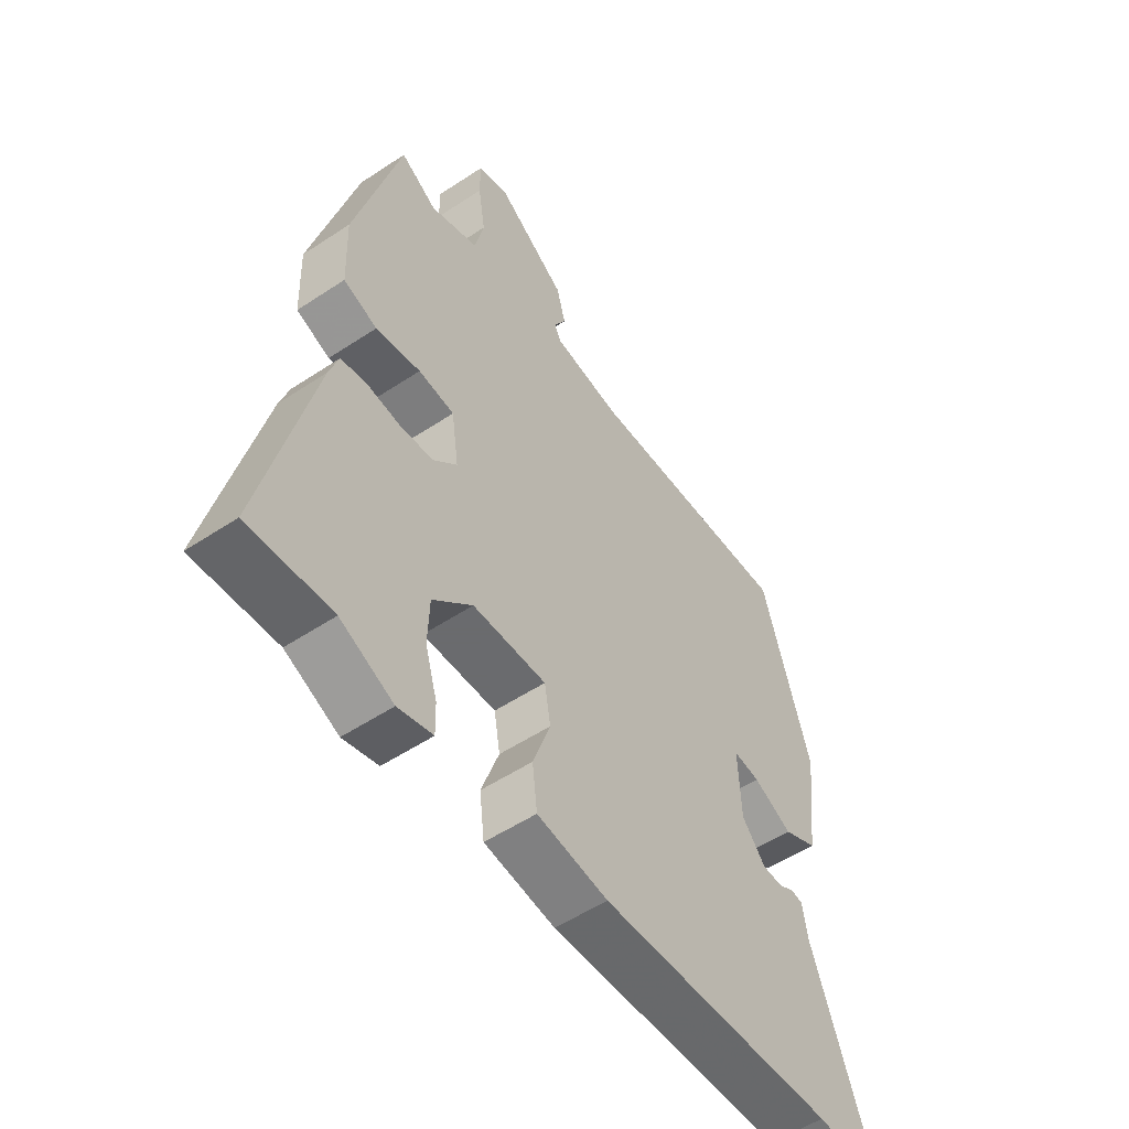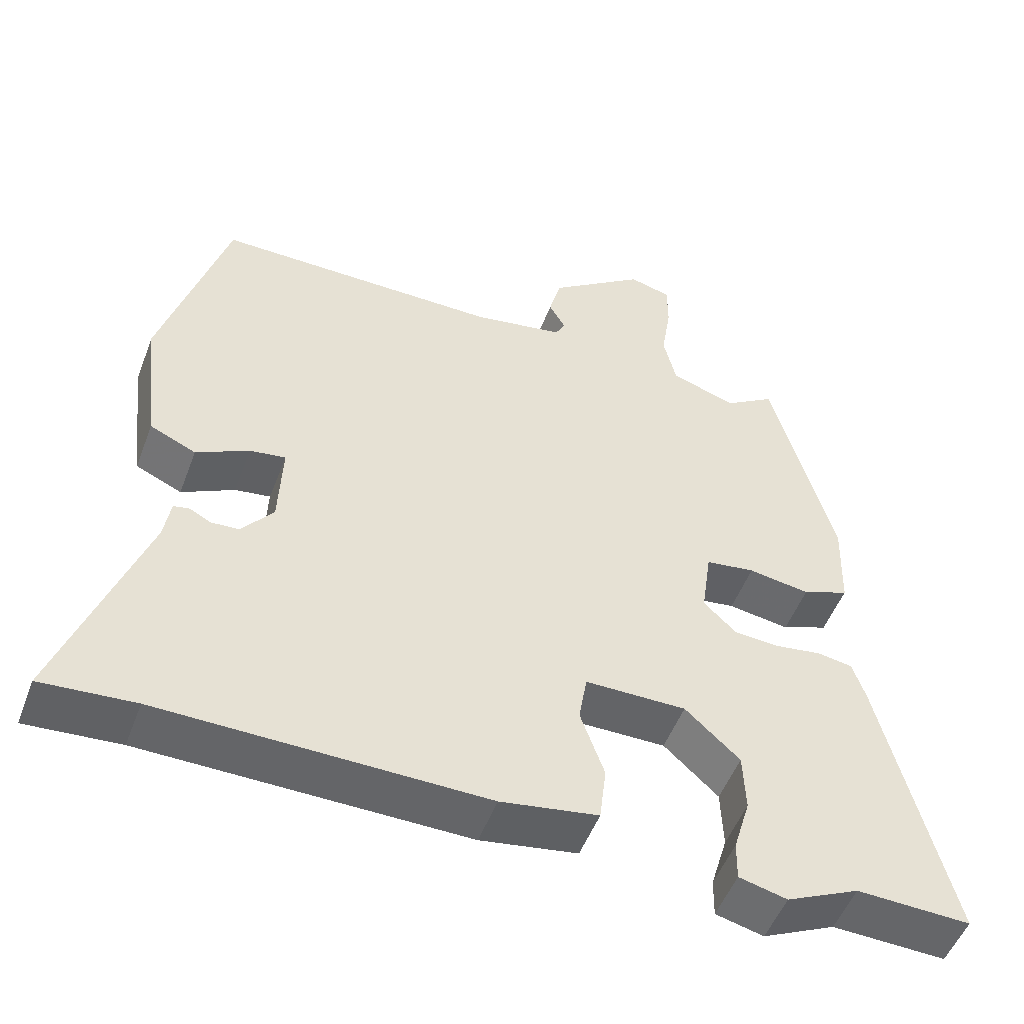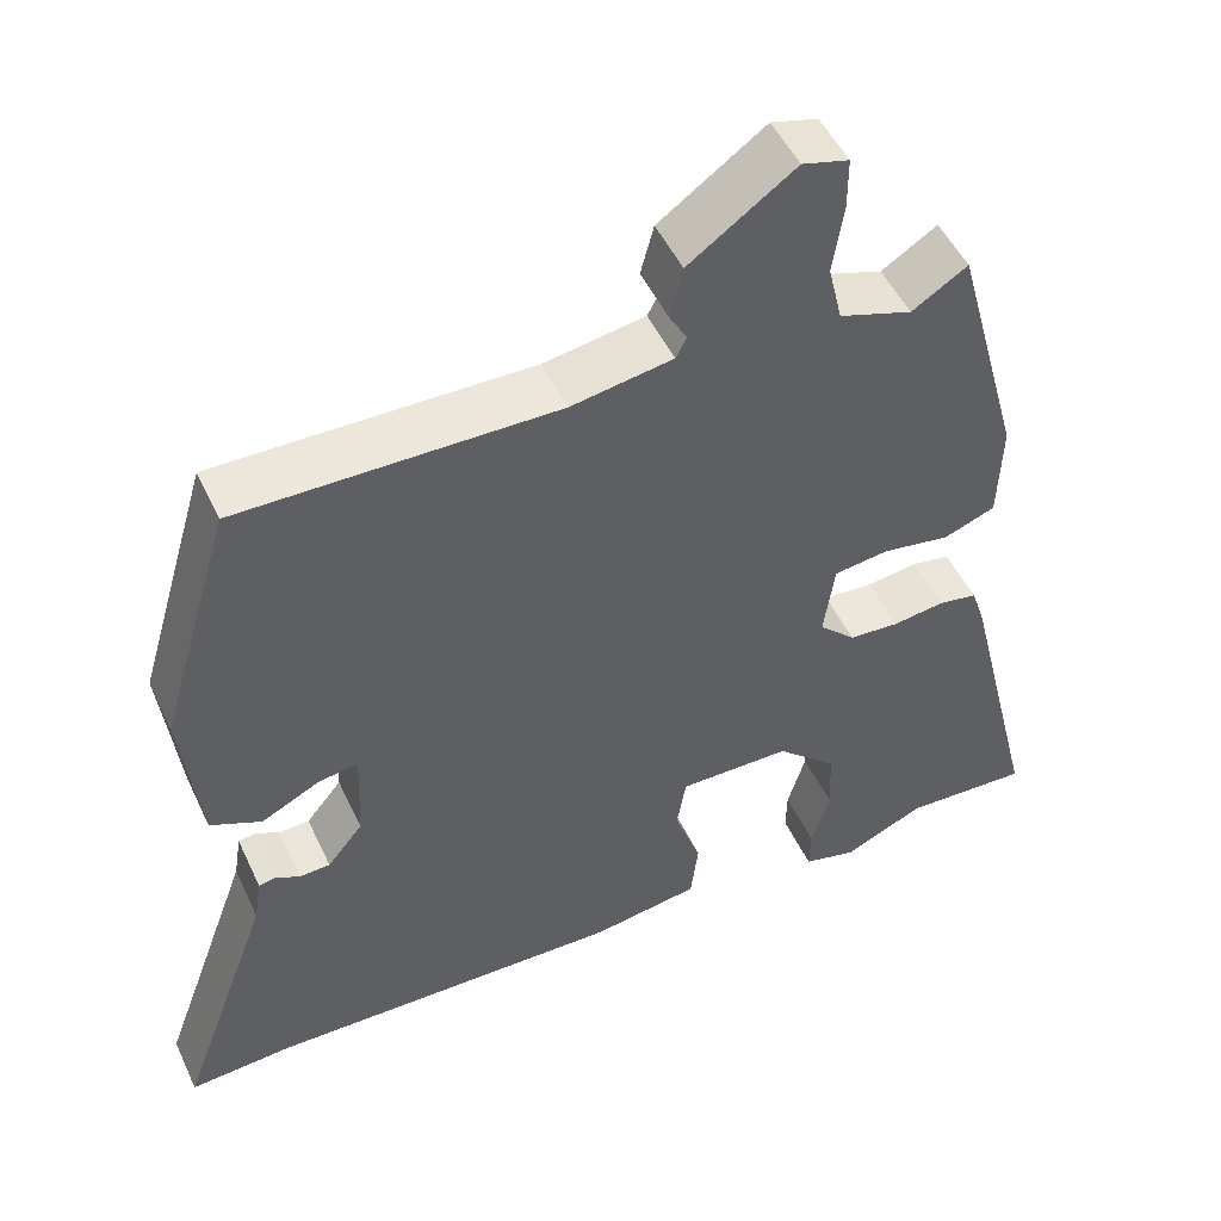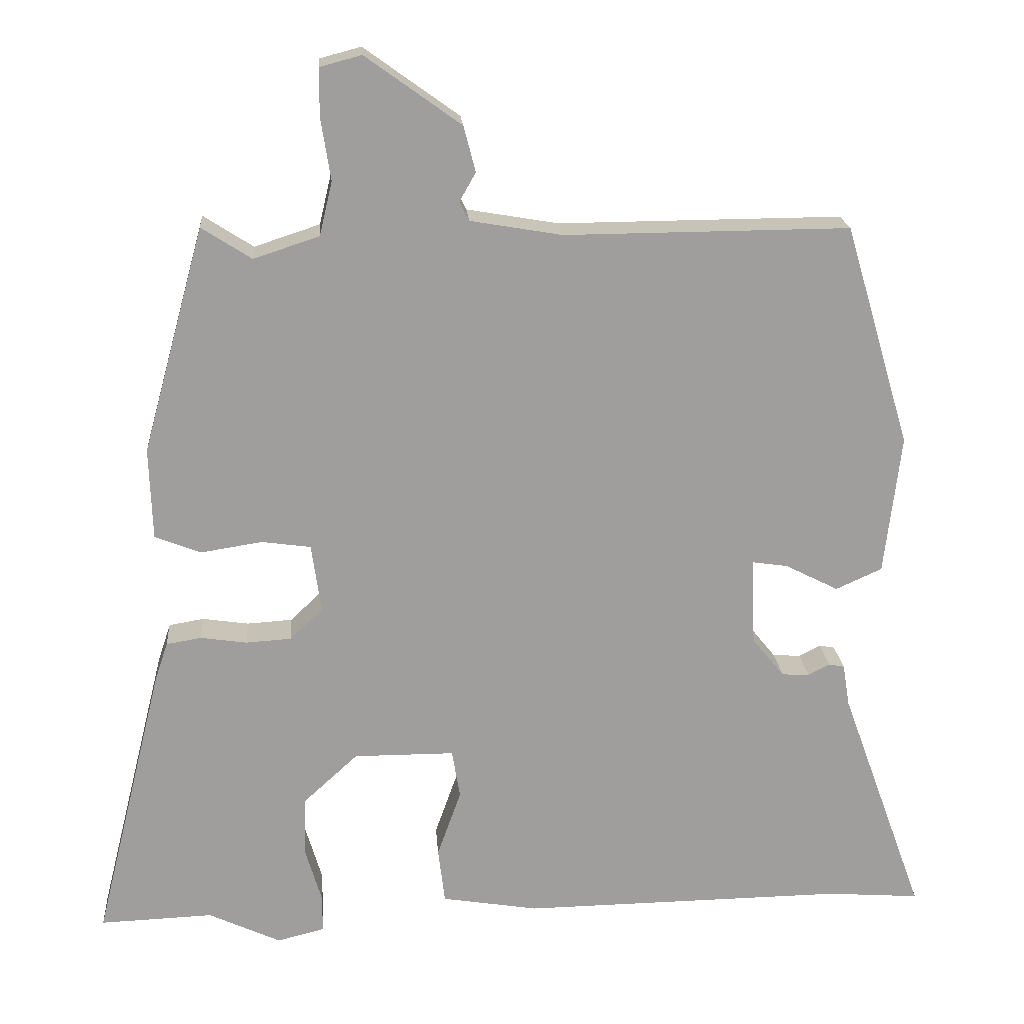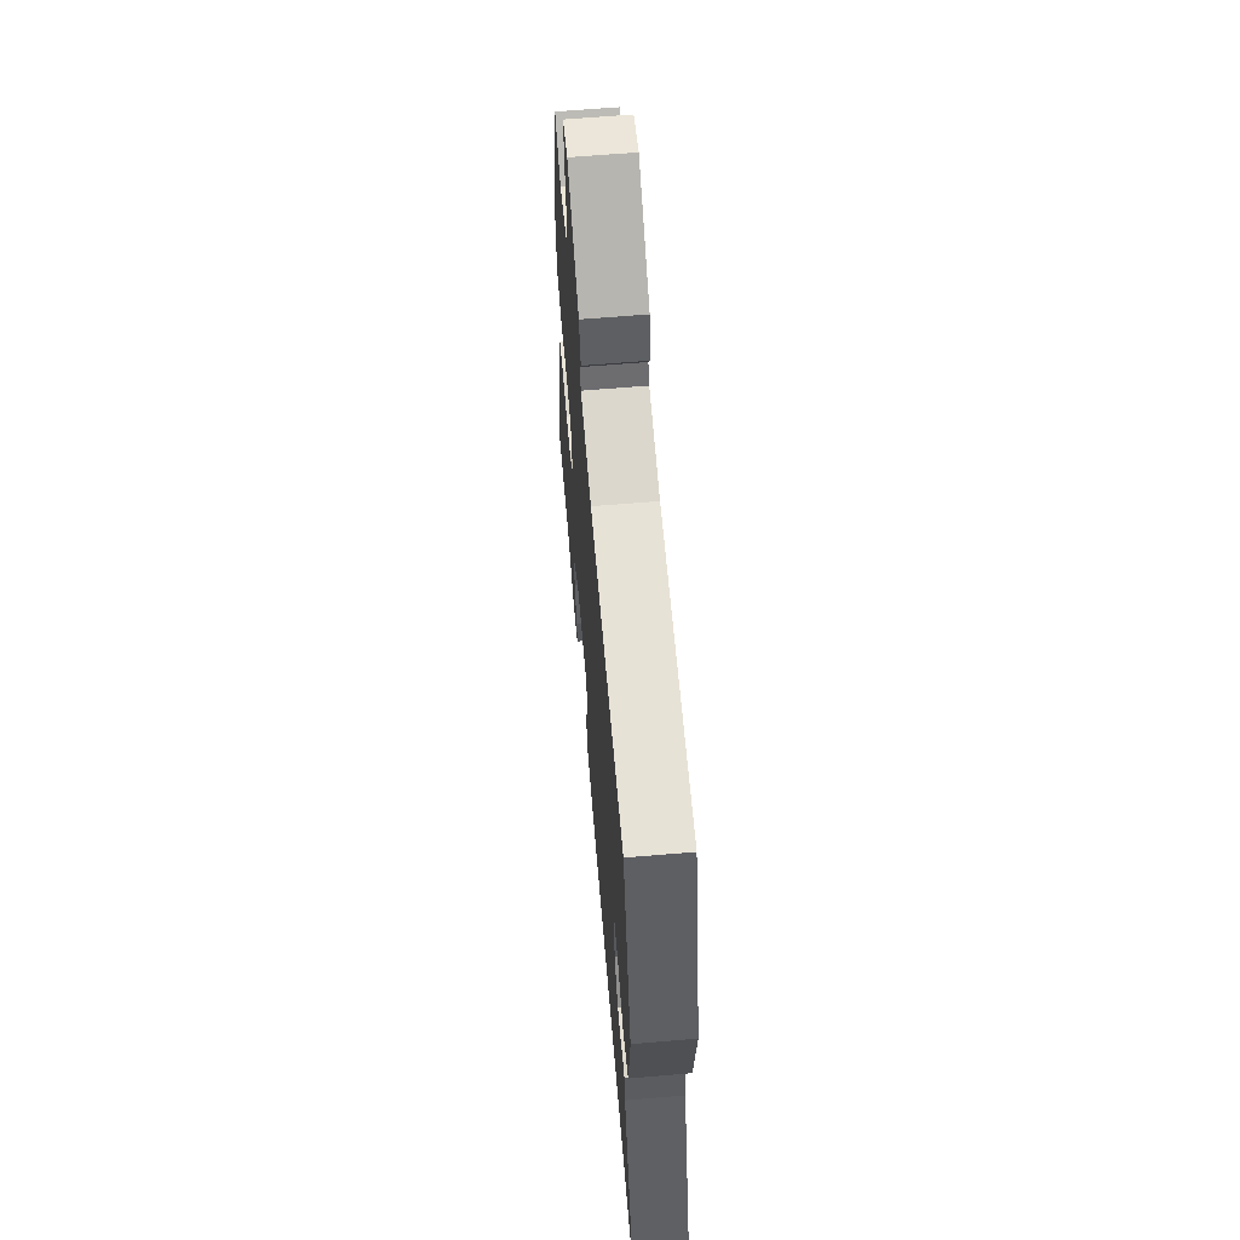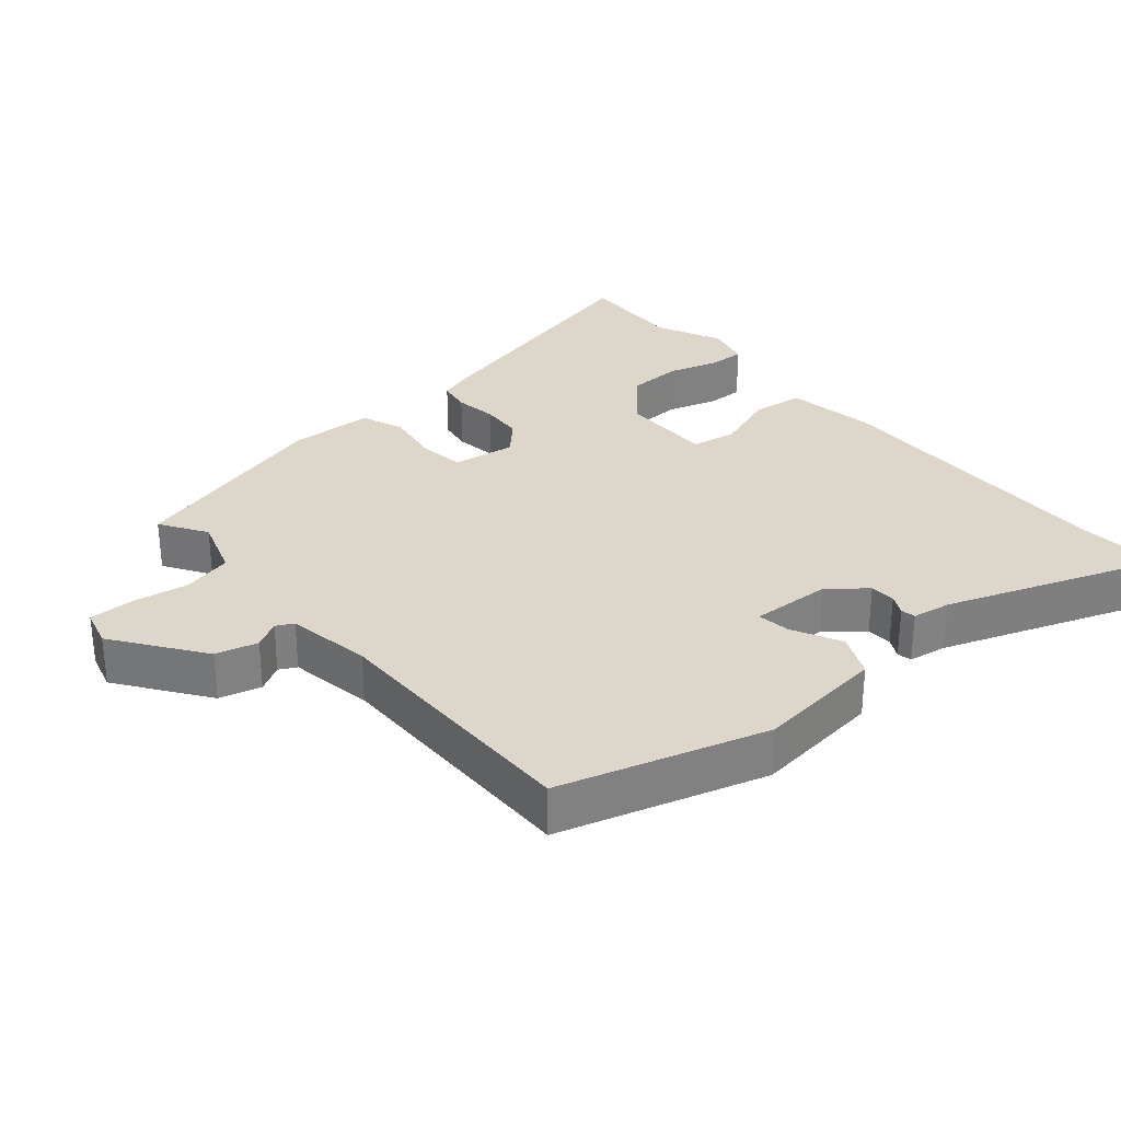
<metadata>
{"format":"obj","ext":"obj","renderer":"f3d","projection":"perspective","resolution":1024,"background":"white","views":[{"elev":-53.3,"azim":-54.6,"up":"+Z"},{"elev":-51.2,"azim":159.6,"up":"+Z"},{"elev":49.8,"azim":155.5,"up":"+Z"},{"elev":19.4,"azim":-4.2,"up":"+Z"},{"elev":63.8,"azim":85.1,"up":"+Z"},{"elev":30.6,"azim":49.7,"up":"+Y"}]}
</metadata>
<code>
v 0.601 0.07 -0.507
v 0.476 0.07 -0.498
v 0.043 0.07 -0.505
v -0.087 0.07 -0.484
v -0.096 0.07 -0.409
v -0.064 0.07 -0.319
v -0.075 0.07 -0.254
v -0.21 0.07 -0.254
v -0.283 0.07 -0.321
v -0.286 0.07 -0.4
v -0.264 0.07 -0.474
v -0.263 0.07 -0.526
v -0.327 0.07 -0.542
v -0.424 0.07 -0.497
v -0.576 0.07 -0.503
v -0.483 0.07 -0.127
v -0.466 0.07 -0.076
v -0.419 0.07 -0.068
v -0.357 0.07 -0.077
v -0.296 0.07 -0.073
v -0.252 0.07 -0.031
v -0.265 0.07 0.061
v -0.331 0.07 0.07
v -0.413 0.07 0.057
v -0.475 0.07 0.081
v -0.479 0.07 0.204
v -0.396 0.07 0.506
v -0.329 0.07 0.463
v -0.241 0.07 0.492
v -0.224 0.07 0.564
v -0.237 0.07 0.647
v -0.237 0.07 0.711
v -0.181 0.07 0.726
v -0.053 0.07 0.634
v -0.037 0.07 0.573
v -0.059 0.07 0.534
v -0.046 0.07 0.509
v 0.077 0.07 0.488
v 0.459 0.07 0.491
v 0.547 0.07 0.194
v 0.525 0.07 0.007
v 0.463 0.07 -0.021
v 0.392 0.07 0.015
v 0.344 0.07 0.022
v 0.349 0.07 -0.095
v 0.392 0.07 -0.148
v 0.429 0.07 -0.15
v 0.458 0.07 -0.135
v 0.479 0.07 -0.139
v 0.488 0.07 -0.195
v 0.601 0 -0.507
v 0.476 0 -0.498
v 0.043 0 -0.505
v -0.087 0 -0.484
v -0.096 0 -0.409
v -0.064 0 -0.319
v -0.075 0 -0.254
v -0.21 0 -0.254
v -0.283 0 -0.321
v -0.286 0 -0.4
v -0.264 0 -0.474
v -0.263 0 -0.526
v -0.327 0 -0.542
v -0.424 0 -0.497
v -0.576 0 -0.503
v -0.483 0 -0.127
v -0.466 0 -0.076
v -0.419 0 -0.068
v -0.357 0 -0.077
v -0.296 0 -0.073
v -0.252 0 -0.031
v -0.265 0 0.061
v -0.331 0 0.07
v -0.413 0 0.057
v -0.475 0 0.081
v -0.479 0 0.204
v -0.396 0 0.506
v -0.329 0 0.463
v -0.241 0 0.492
v -0.224 0 0.564
v -0.237 0 0.647
v -0.237 0 0.711
v -0.181 0 0.726
v -0.053 0 0.634
v -0.037 0 0.573
v -0.059 0 0.534
v -0.046 0 0.509
v 0.077 0 0.488
v 0.459 0 0.491
v 0.547 0 0.194
v 0.525 0 0.007
v 0.463 0 -0.021
v 0.392 0 0.015
v 0.344 0 0.022
v 0.349 0 -0.095
v 0.392 0 -0.148
v 0.429 0 -0.15
v 0.458 0 -0.135
v 0.479 0 -0.139
v 0.488 0 -0.195
f 47 48 49 50
f 46 47 50 1
f 45 46 1 2
f 40 41 42 43
f 38 39 40 43
f 37 38 43 44
f 33 34 35 36
f 33 36 37
f 30 31 32 33
f 29 30 33 37
f 28 29 37 44
f 23 24 25 26
f 22 23 26 27
f 16 17 18 19
f 14 15 16 19
f 14 19 20
f 13 14 20 21
f 10 11 12 13
f 9 10 13
f 3 4 5 6
f 45 2 3 6
f 45 6 7
f 44 45 7 8
f 22 27 28 44
f 21 22 44 8
f 9 13 21
f 8 9 21
f 100 99 98 97
f 51 100 97 96
f 52 51 96 95
f 93 92 91 90
f 93 90 89 88
f 94 93 88 87
f 86 85 84 83
f 87 86 83
f 83 82 81 80
f 87 83 80 79
f 94 87 79 78
f 76 75 74 73
f 77 76 73 72
f 69 68 67 66
f 69 66 65 64
f 70 69 64
f 71 70 64 63
f 63 62 61 60
f 63 60 59
f 56 55 54 53
f 56 53 52 95
f 57 56 95
f 58 57 95 94
f 94 78 77 72
f 58 94 72 71
f 71 63 59
f 71 59 58
f 1 51 52 2
f 2 52 53 3
f 3 53 54 4
f 4 54 55 5
f 5 55 56 6
f 6 56 57 7
f 7 57 58 8
f 8 58 59 9
f 9 59 60 10
f 10 60 61 11
f 11 61 62 12
f 12 62 63 13
f 13 63 64 14
f 14 64 65 15
f 15 65 66 16
f 16 66 67 17
f 17 67 68 18
f 18 68 69 19
f 19 69 70 20
f 20 70 71 21
f 21 71 72 22
f 22 72 73 23
f 23 73 74 24
f 24 74 75 25
f 25 75 76 26
f 26 76 77 27
f 27 77 78 28
f 28 78 79 29
f 29 79 80 30
f 30 80 81 31
f 31 81 82 32
f 32 82 83 33
f 33 83 84 34
f 34 84 85 35
f 35 85 86 36
f 36 86 87 37
f 37 87 88 38
f 38 88 89 39
f 39 89 90 40
f 40 90 91 41
f 41 91 92 42
f 42 92 93 43
f 43 93 94 44
f 44 94 95 45
f 45 95 96 46
f 46 96 97 47
f 47 97 98 48
f 48 98 99 49
f 49 99 100 50
f 50 100 51 1

</code>
